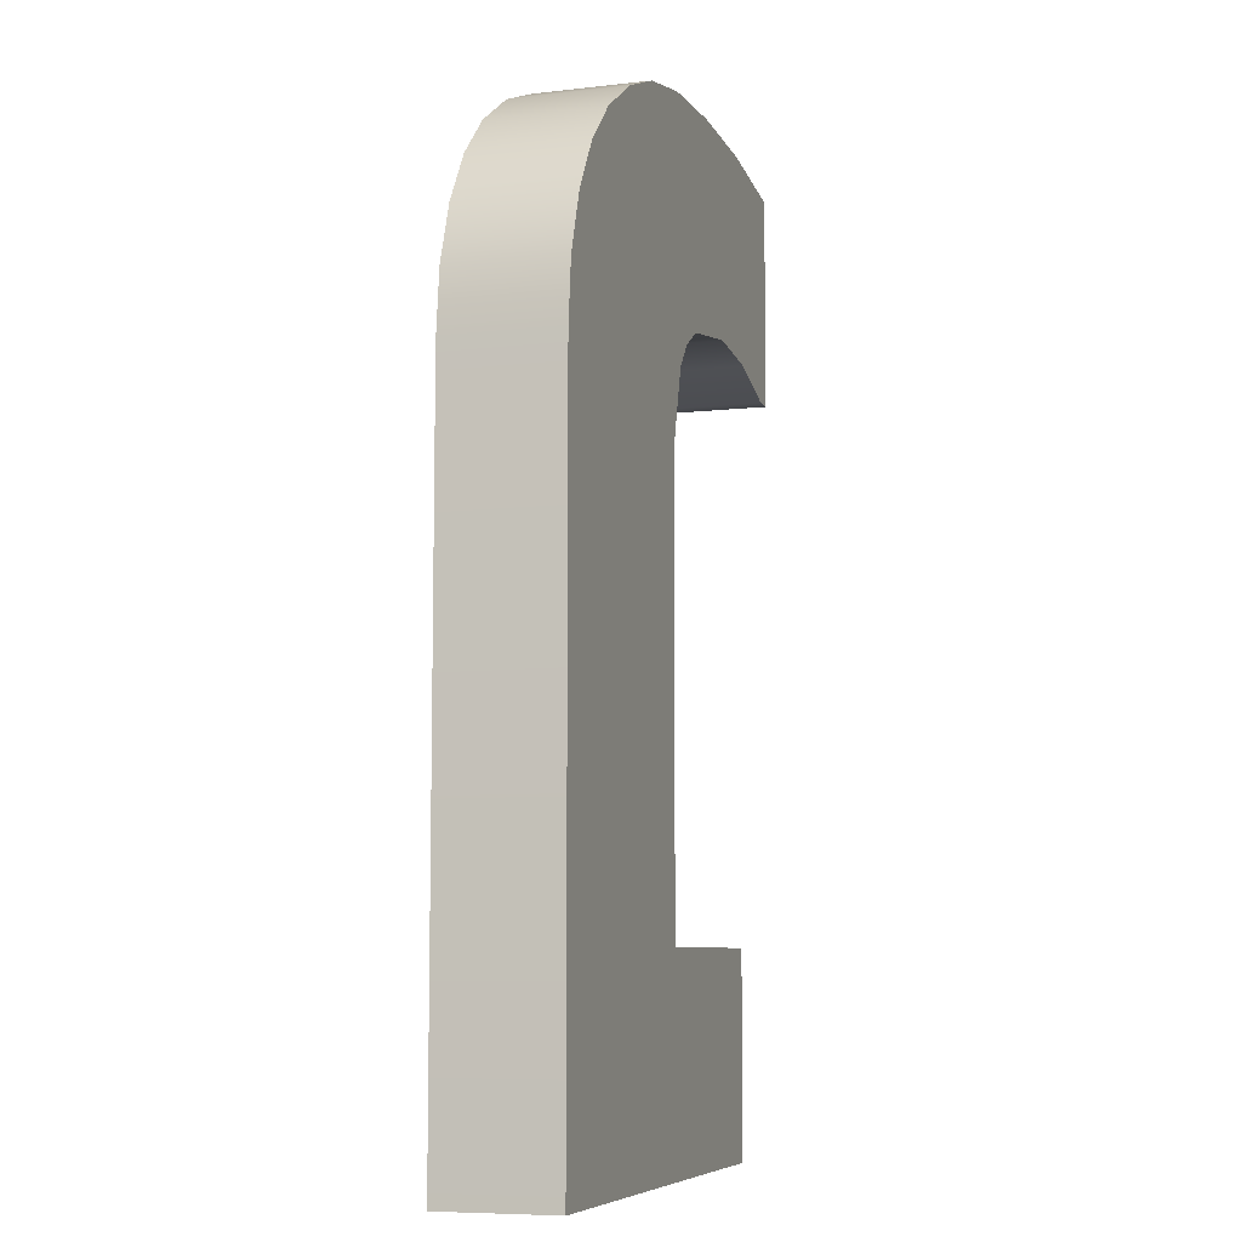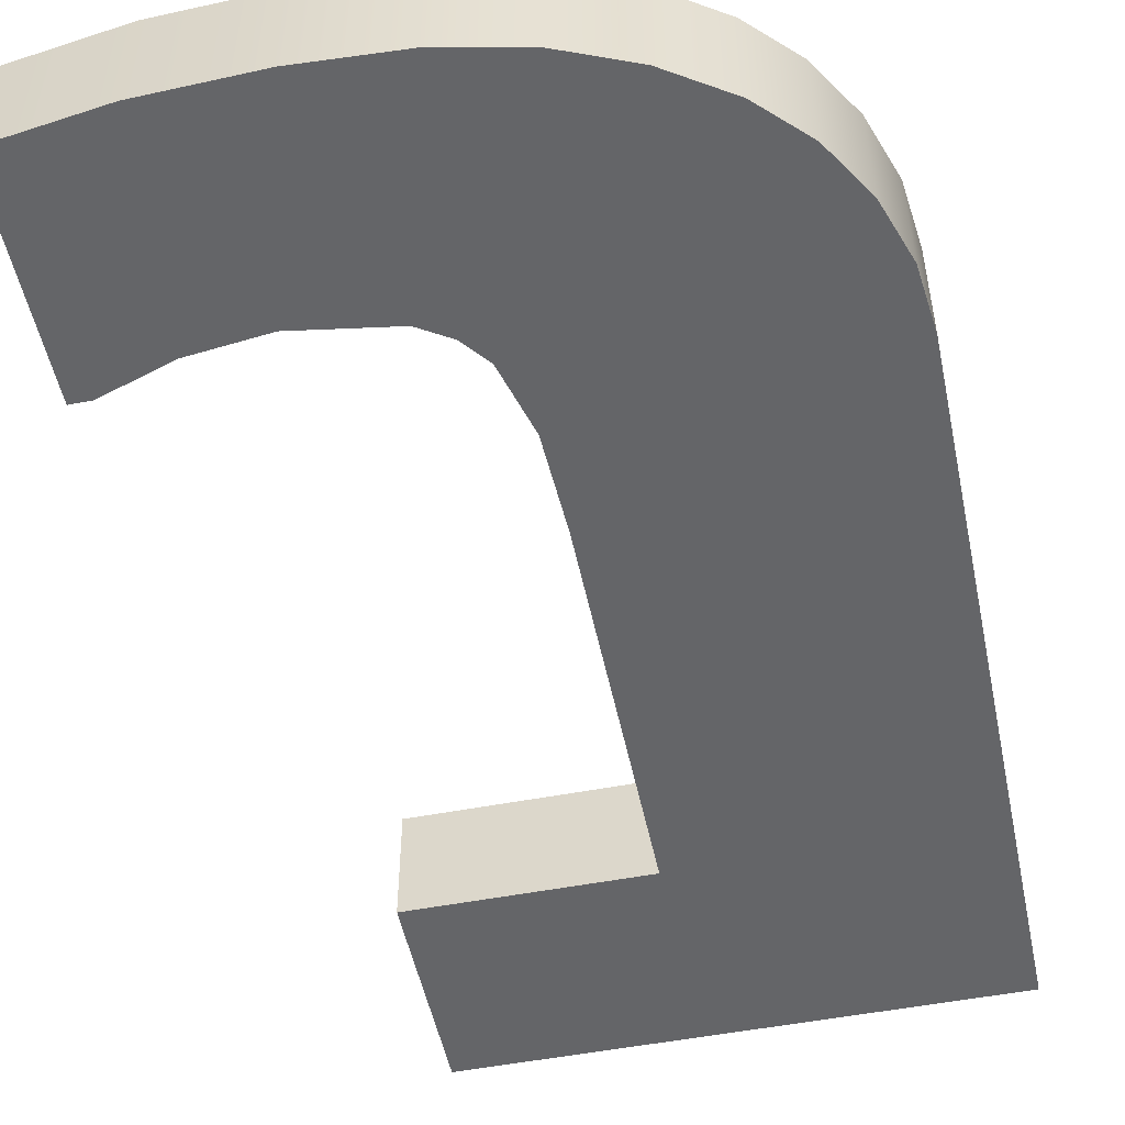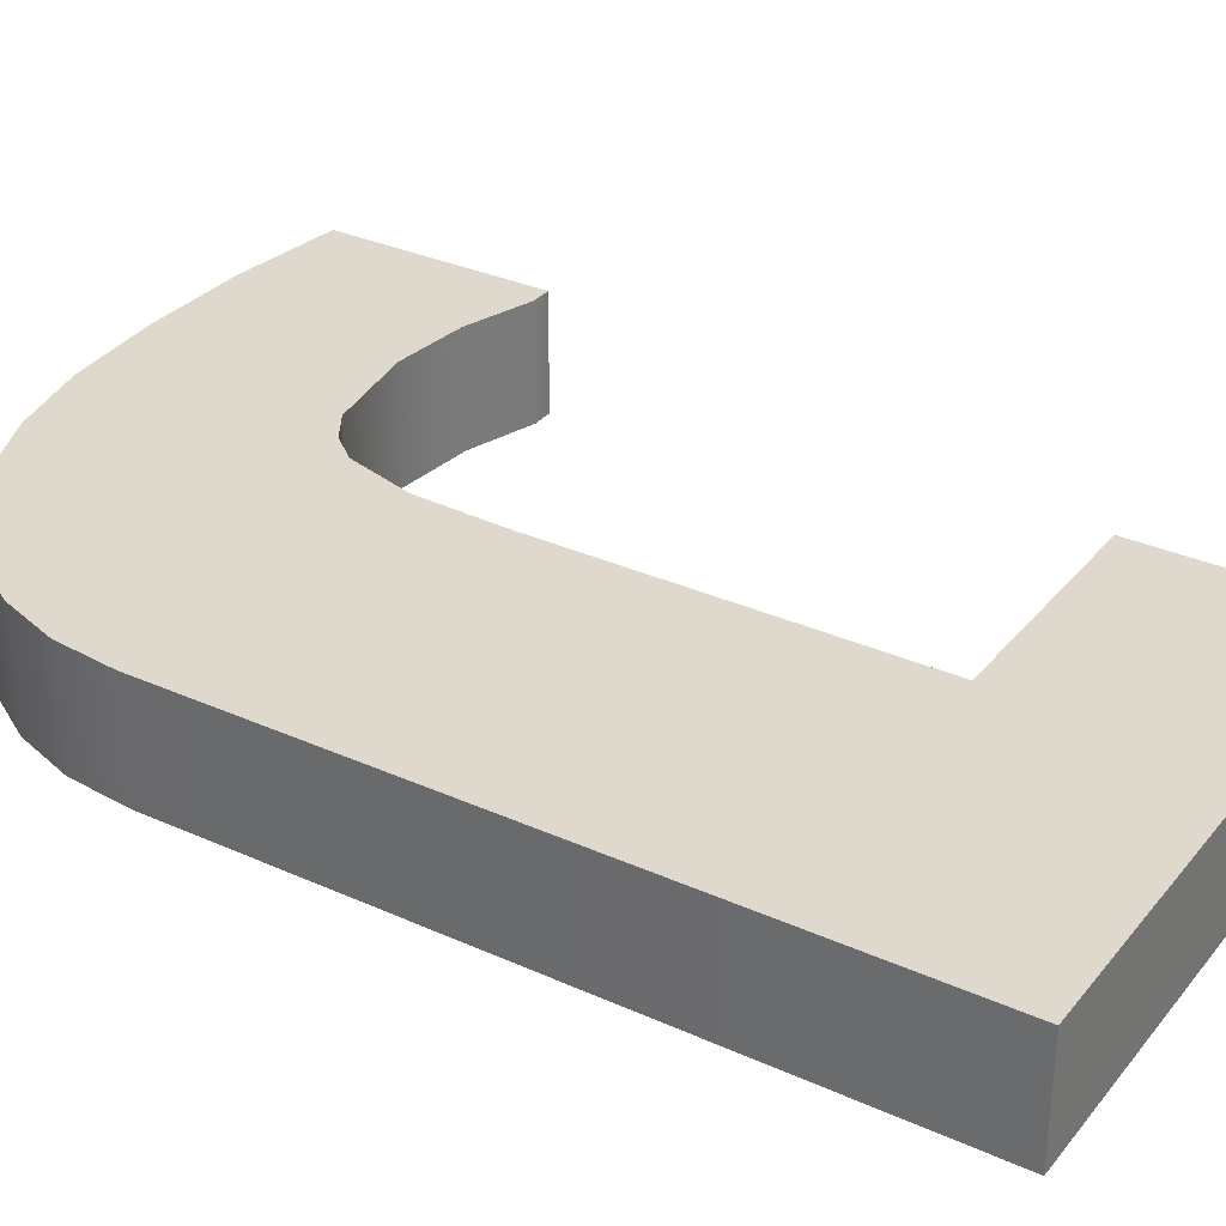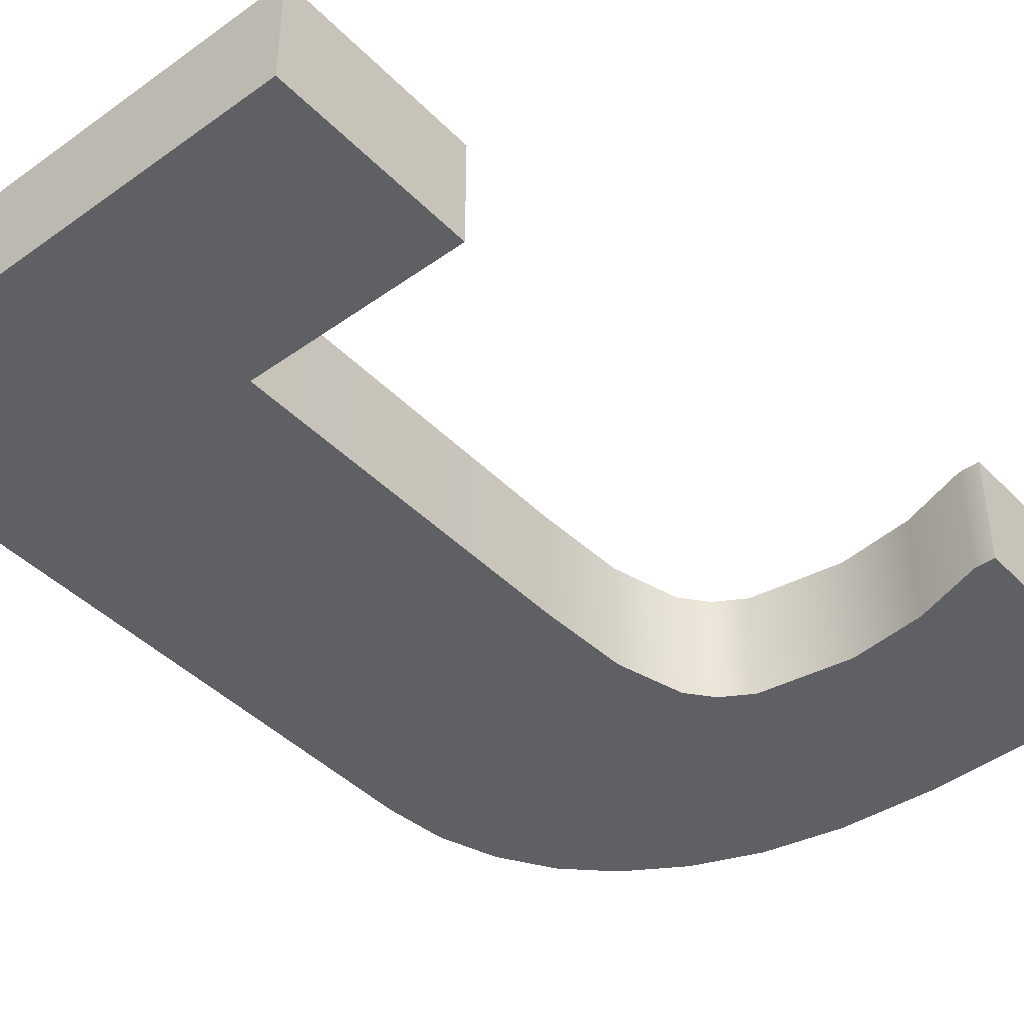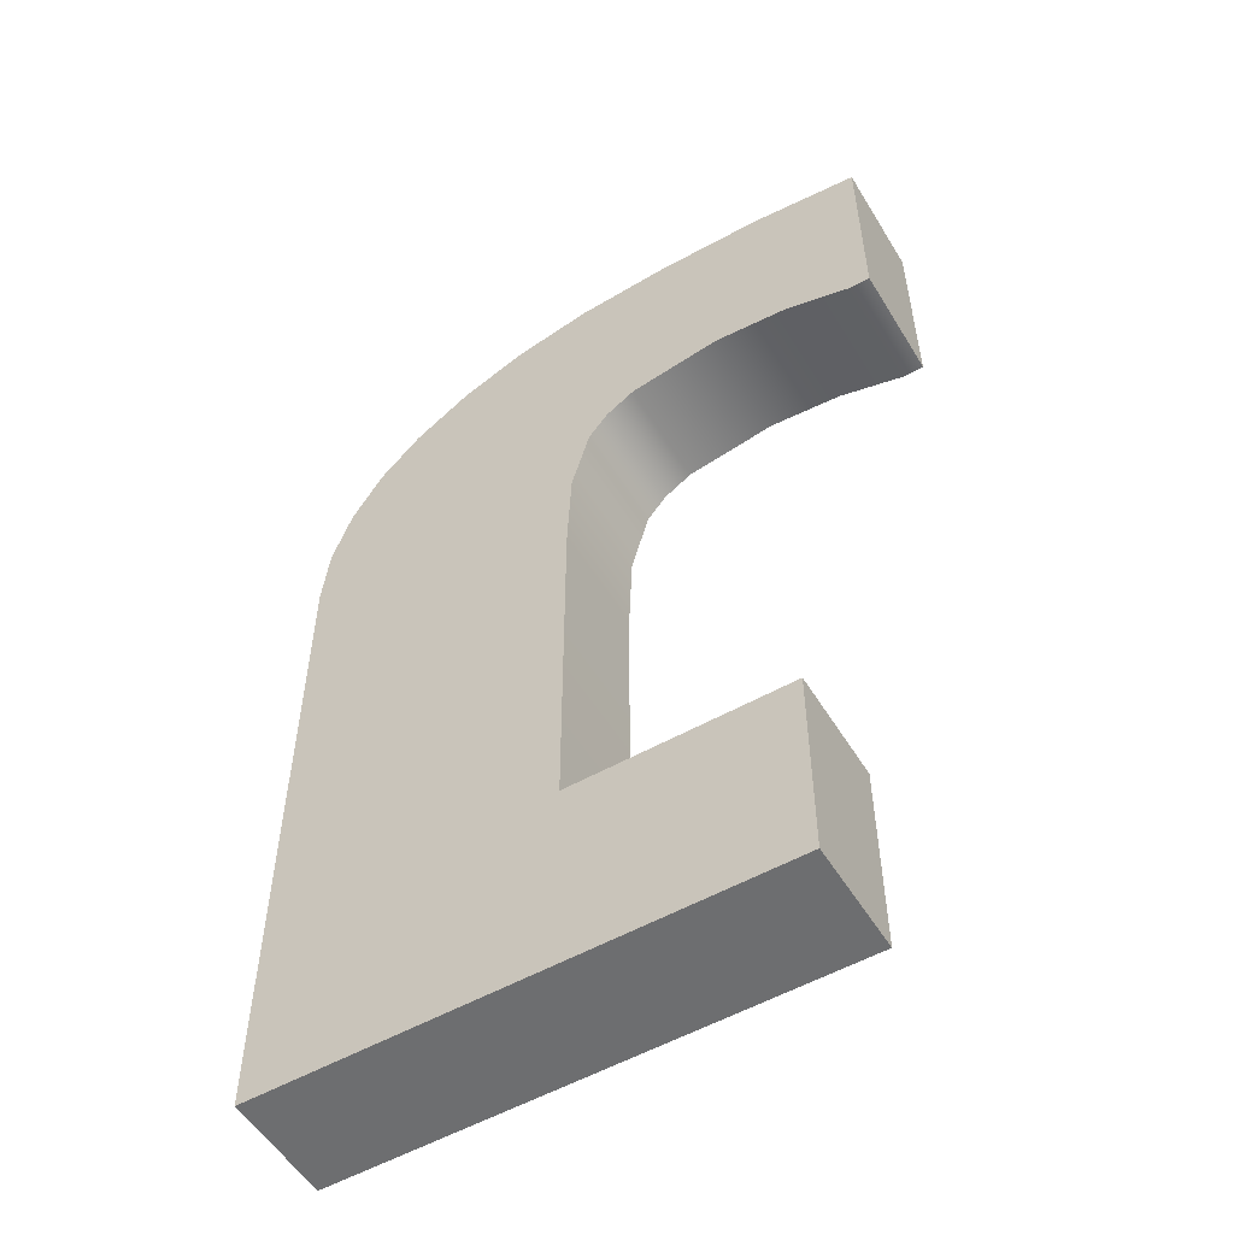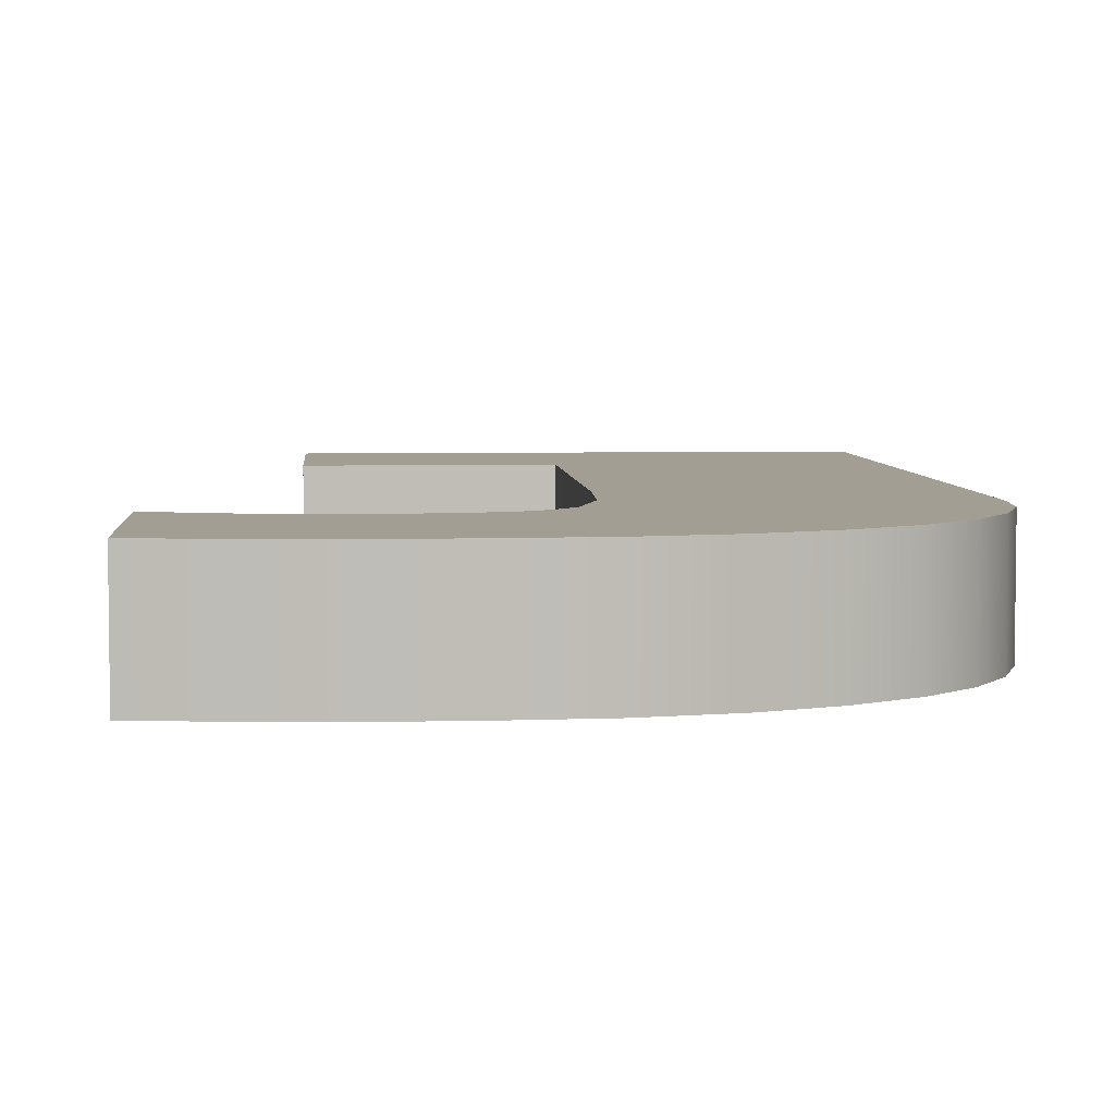
<metadata>
{"format":"obj","ext":"obj","renderer":"f3d","projection":"perspective","resolution":1024,"background":"white","views":[{"elev":-7.6,"azim":-72.2,"up":"+Y"},{"elev":-51.5,"azim":-168.2,"up":"+Z"},{"elev":32.1,"azim":-57.7,"up":"+Z"},{"elev":-43.1,"azim":40.3,"up":"+Z"},{"elev":-54.3,"azim":30.9,"up":"+Y"},{"elev":5.1,"azim":175.7,"up":"+Z"}]}
</metadata>
<code>
o #ID61
v 0.6561 0.2818 0.1795
v 0.6742 0.2889 0.1795
v 0.6742 0.2818 0.1795
v 0.6664 0.2889 0.1795
v 0.6664 0.3016 0.1795
v 0.664 0.3157 0.1795
v 0.6617 0.3148 0.1795
v 0.6597 0.3135 0.1795
v 0.6582 0.312 0.1795
v 0.657 0.3101 0.1795
v 0.6563 0.3081 0.1795
v 0.6561 0.3059 0.1795
v 0.6773 0.3083 0.1795
v 0.678 0.3159 0.1795
v 0.678 0.3083 0.1795
v 0.6741 0.3164 0.1795
v 0.6749 0.3091 0.1795
v 0.6722 0.3094 0.1795
v 0.6703 0.3165 0.1795
v 0.6689 0.3088 0.1795
v 0.6669 0.3163 0.1795
v 0.6679 0.3082 0.1795
v 0.6671 0.3073 0.1795
v 0.6665 0.3049 0.1795
v 0.6561 0.3059 0.1795
v 0.6563 0.3081 0.1835
v 0.6563 0.3081 0.1795
v 0.6561 0.3059 0.1835
v 0.657 0.3101 0.1835
v 0.657 0.3101 0.1795
v 0.6582 0.312 0.1835
v 0.6582 0.312 0.1795
v 0.6597 0.3135 0.1835
v 0.6597 0.3135 0.1795
v 0.6617 0.3148 0.1795
v 0.6617 0.3148 0.1835
v 0.664 0.3157 0.1795
v 0.664 0.3157 0.1835
v 0.6669 0.3163 0.1795
v 0.6669 0.3163 0.1835
v 0.6703 0.3165 0.1795
v 0.6703 0.3165 0.1835
v 0.6741 0.3164 0.1795
v 0.6741 0.3164 0.1835
v 0.678 0.3159 0.1795
v 0.678 0.3159 0.1835
v 0.678 0.3083 0.1835
v 0.678 0.3159 0.1795
v 0.678 0.3159 0.1835
v 0.678 0.3083 0.1795
v 0.678 0.3083 0.1835
v 0.6773 0.3083 0.1795
v 0.678 0.3083 0.1795
v 0.6773 0.3083 0.1835
v 0.6749 0.3091 0.1795
v 0.6749 0.3091 0.1835
v 0.6722 0.3094 0.1795
v 0.6722 0.3094 0.1835
v 0.6689 0.3088 0.1795
v 0.6689 0.3088 0.1835
v 0.6679 0.3082 0.1795
v 0.6679 0.3082 0.1835
v 0.6671 0.3073 0.1835
v 0.6671 0.3073 0.1795
v 0.6665 0.3049 0.1835
v 0.6665 0.3049 0.1795
v 0.6664 0.3016 0.1835
v 0.6664 0.3016 0.1795
v 0.6664 0.2889 0.1835
v 0.6664 0.2889 0.1795
v 0.6664 0.2889 0.1835
v 0.6742 0.2889 0.1795
v 0.6664 0.2889 0.1795
v 0.6742 0.2889 0.1835
v 0.6742 0.2818 0.1835
v 0.6742 0.2889 0.1795
v 0.6742 0.2889 0.1835
v 0.6742 0.2818 0.1795
v 0.6742 0.2818 0.1835
v 0.6561 0.2818 0.1795
v 0.6742 0.2818 0.1795
v 0.6561 0.2818 0.1835
v 0.6561 0.2818 0.1795
v 0.6561 0.2818 0.1835
v 0.6741 0.3164 0.1835
v 0.678 0.3083 0.1835
v 0.678 0.3159 0.1835
v 0.6773 0.3083 0.1835
v 0.6749 0.3091 0.1835
v 0.6722 0.3094 0.1835
v 0.6703 0.3165 0.1835
v 0.6689 0.3088 0.1835
v 0.6669 0.3163 0.1835
v 0.6679 0.3082 0.1835
v 0.6671 0.3073 0.1835
v 0.6665 0.3049 0.1835
v 0.664 0.3157 0.1835
v 0.6664 0.3016 0.1835
v 0.6664 0.2889 0.1835
v 0.6742 0.2818 0.1835
v 0.6742 0.2889 0.1835
v 0.6561 0.2818 0.1835
v 0.6617 0.3148 0.1835
v 0.6597 0.3135 0.1835
v 0.6582 0.312 0.1835
v 0.657 0.3101 0.1835
v 0.6563 0.3081 0.1835
v 0.6561 0.3059 0.1835
f 1 2 3
f 3 2 1
f 2 1 4
f 4 1 2
f 4 1 5
f 5 1 4
f 5 1 6
f 6 1 5
f 6 1 7
f 7 1 6
f 7 1 8
f 8 1 7
f 8 1 9
f 9 1 8
f 9 1 10
f 10 1 9
f 10 1 11
f 11 1 10
f 11 1 12
f 12 1 11
f 13 14 15
f 15 14 13
f 14 13 16
f 16 13 14
f 16 13 17
f 17 13 16
f 16 17 18
f 18 17 16
f 16 18 19
f 19 18 16
f 19 18 20
f 20 18 19
f 19 20 21
f 21 20 19
f 21 20 22
f 22 20 21
f 21 22 23
f 23 22 21
f 21 23 24
f 24 23 21
f 21 24 6
f 6 24 21
f 6 24 5
f 5 24 6
f 25 26 27
f 27 26 25
f 26 25 28
f 28 25 26
f 27 29 30
f 30 29 27
f 29 27 26
f 26 27 29
f 30 31 32
f 32 31 30
f 31 30 29
f 29 30 31
f 32 33 34
f 34 33 32
f 33 32 31
f 31 32 33
f 33 35 34
f 34 35 33
f 35 33 36
f 36 33 35
f 36 37 35
f 35 37 36
f 37 36 38
f 38 36 37
f 38 39 37
f 37 39 38
f 39 38 40
f 40 38 39
f 40 41 39
f 39 41 40
f 41 40 42
f 42 40 41
f 42 43 41
f 41 43 42
f 43 42 44
f 44 42 43
f 44 45 43
f 43 45 44
f 45 44 46
f 46 44 45
f 47 48 49
f 49 48 47
f 48 47 50
f 50 47 48
f 51 52 53
f 53 52 51
f 52 51 54
f 54 51 52
f 54 55 52
f 52 55 54
f 55 54 56
f 56 54 55
f 56 57 55
f 55 57 56
f 57 56 58
f 58 56 57
f 58 59 57
f 57 59 58
f 59 58 60
f 60 58 59
f 60 61 59
f 59 61 60
f 61 60 62
f 62 60 61
f 63 61 62
f 62 61 63
f 61 63 64
f 64 63 61
f 65 64 63
f 63 64 65
f 64 65 66
f 66 65 64
f 67 66 65
f 65 66 67
f 66 67 68
f 68 67 66
f 69 68 67
f 67 68 69
f 68 69 70
f 70 69 68
f 71 72 73
f 73 72 71
f 72 71 74
f 74 71 72
f 75 76 77
f 77 76 75
f 76 75 78
f 78 75 76
f 79 80 81
f 81 80 79
f 80 79 82
f 82 79 80
f 83 28 25
f 25 28 83
f 28 83 84
f 84 83 28
f 85 86 87
f 87 86 85
f 86 85 88
f 88 85 86
f 88 85 89
f 89 85 88
f 89 85 90
f 90 85 89
f 90 85 91
f 91 85 90
f 90 91 92
f 92 91 90
f 92 91 93
f 93 91 92
f 92 93 94
f 94 93 92
f 94 93 95
f 95 93 94
f 95 93 96
f 96 93 95
f 96 93 97
f 97 93 96
f 96 97 98
f 98 97 96
f 98 97 99
f 99 97 98
f 99 100 101
f 101 100 99
f 100 99 102
f 102 99 100
f 102 99 97
f 97 99 102
f 102 97 103
f 103 97 102
f 102 103 104
f 104 103 102
f 102 104 105
f 105 104 102
f 102 105 106
f 106 105 102
f 102 106 107
f 107 106 102
f 102 107 108
f 108 107 102

</code>
